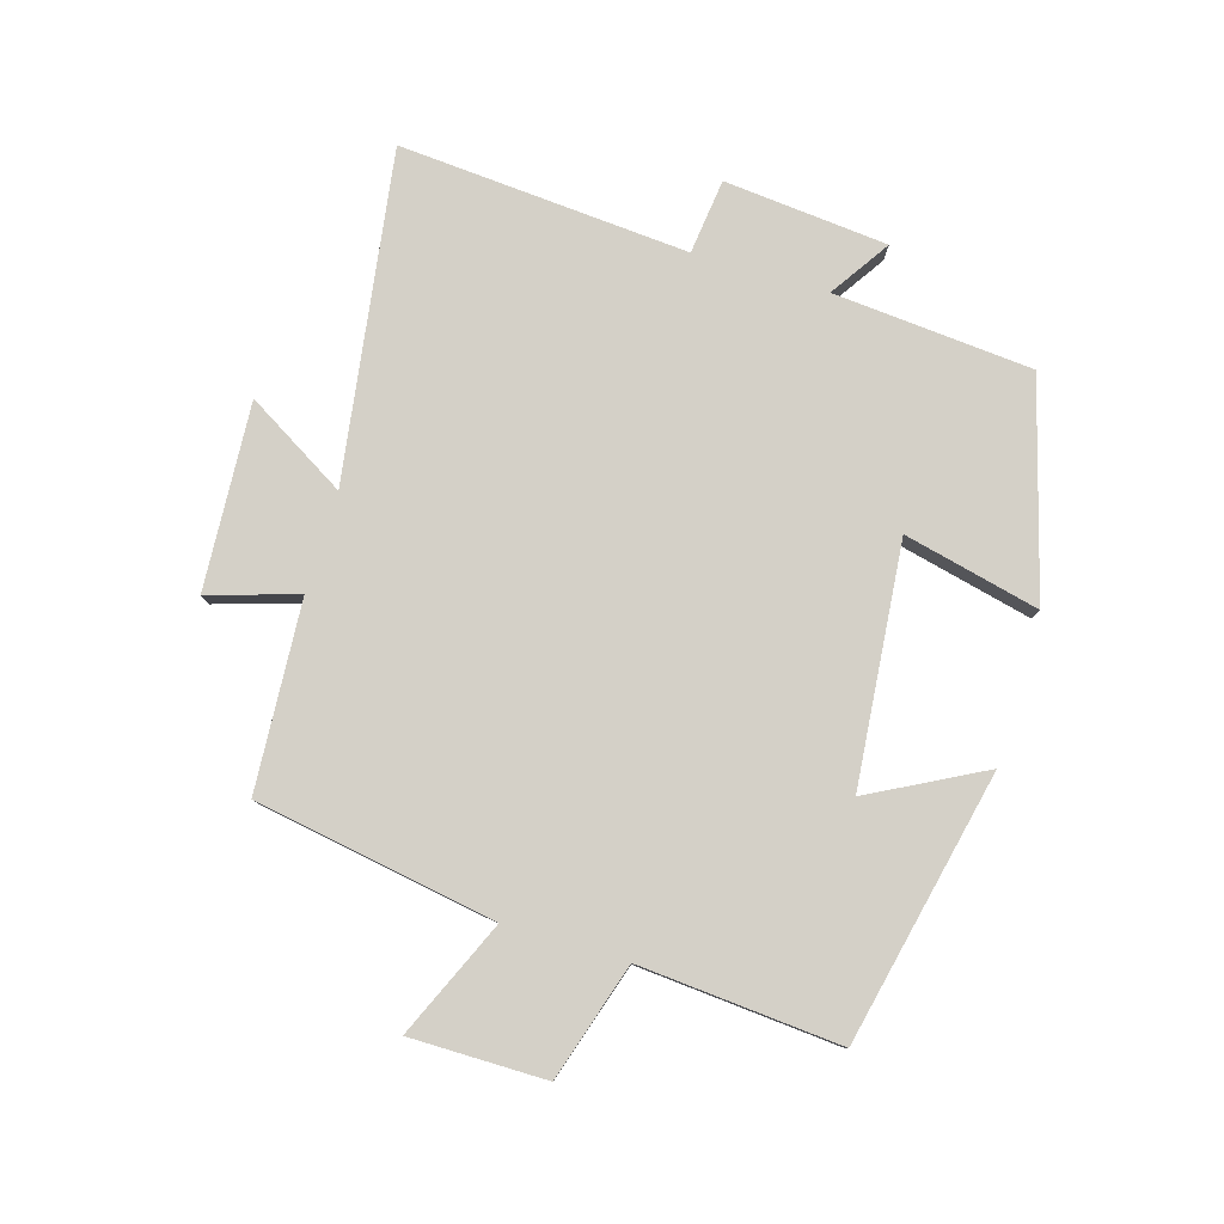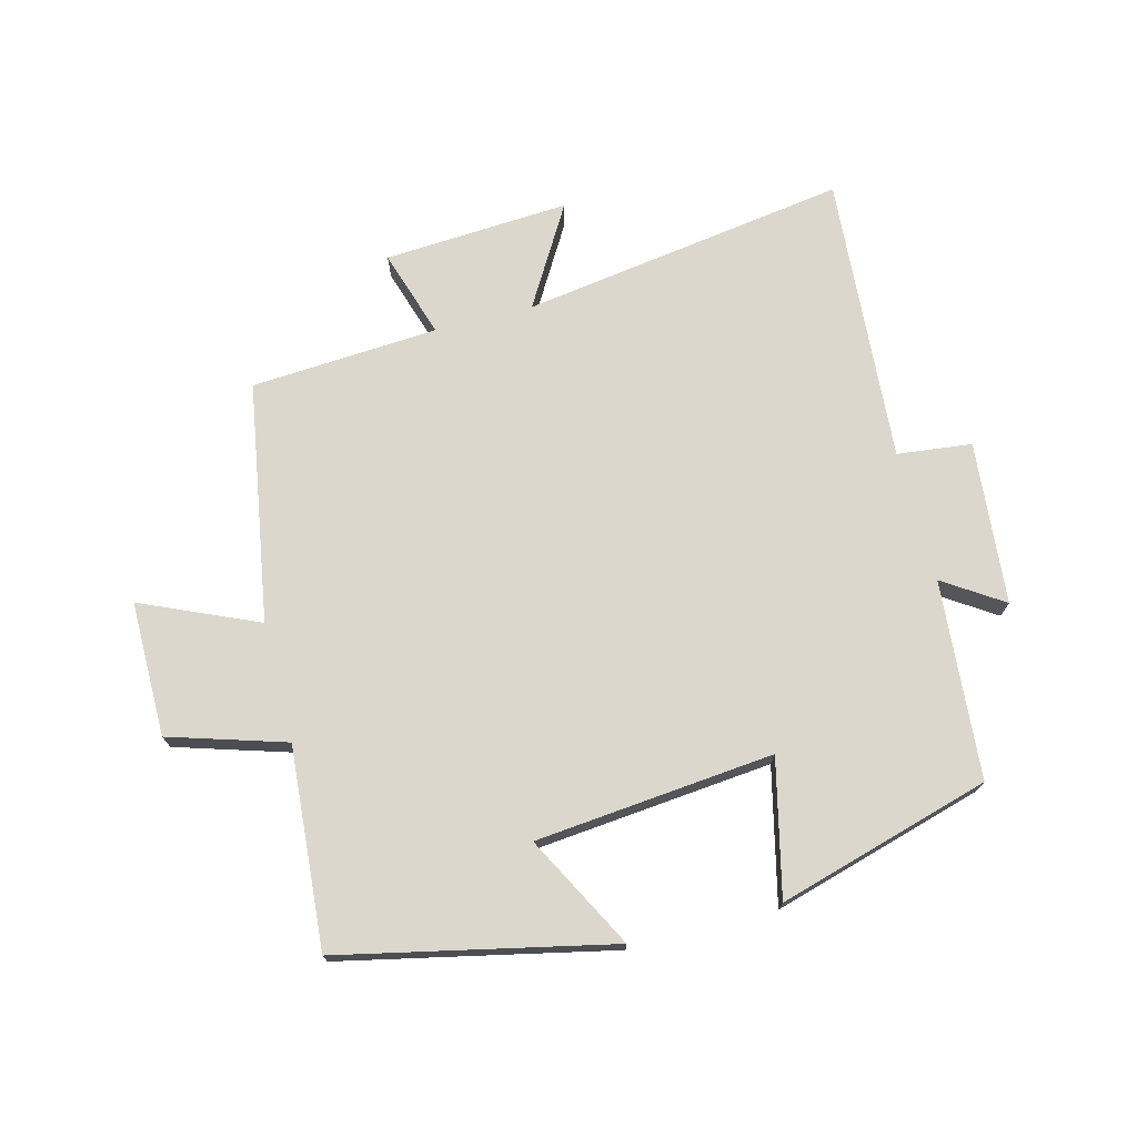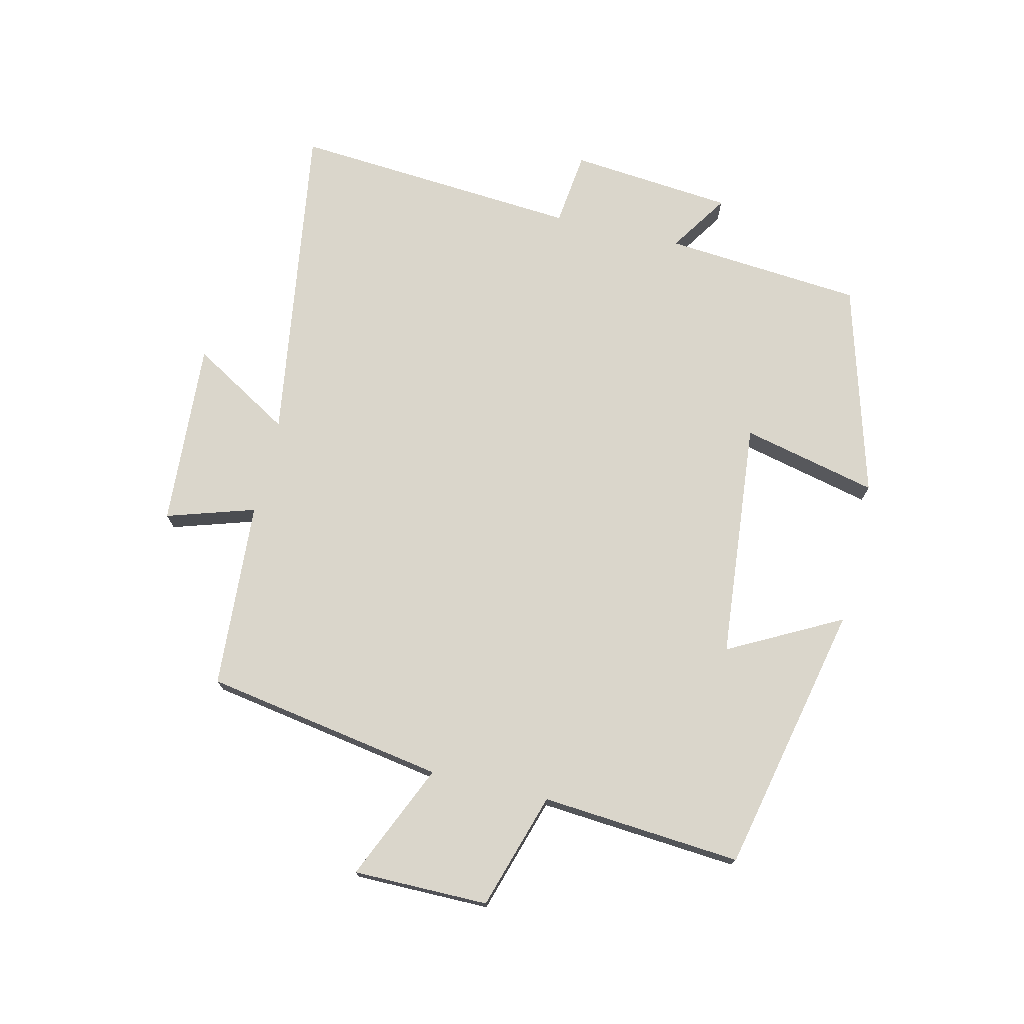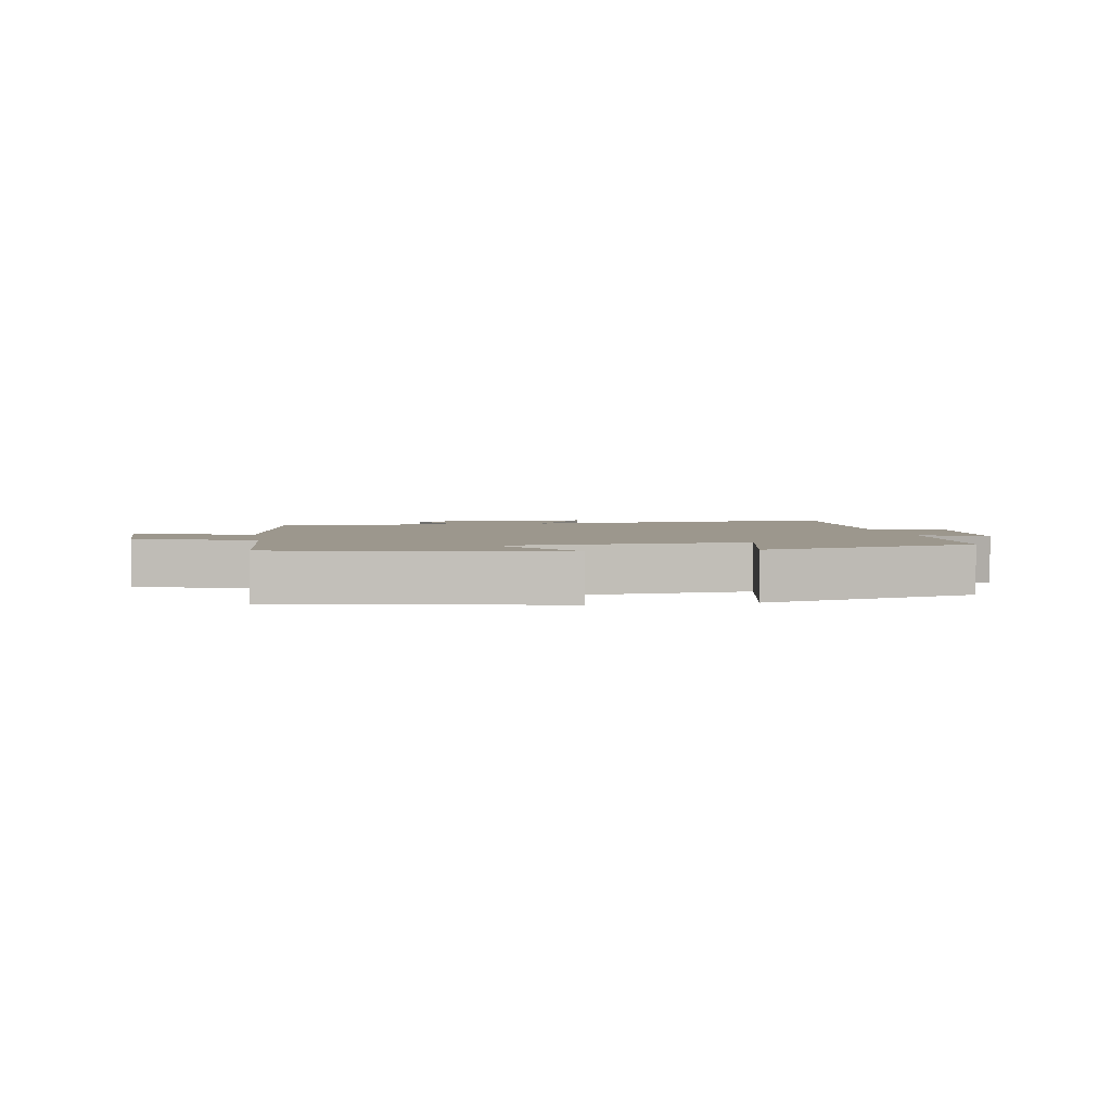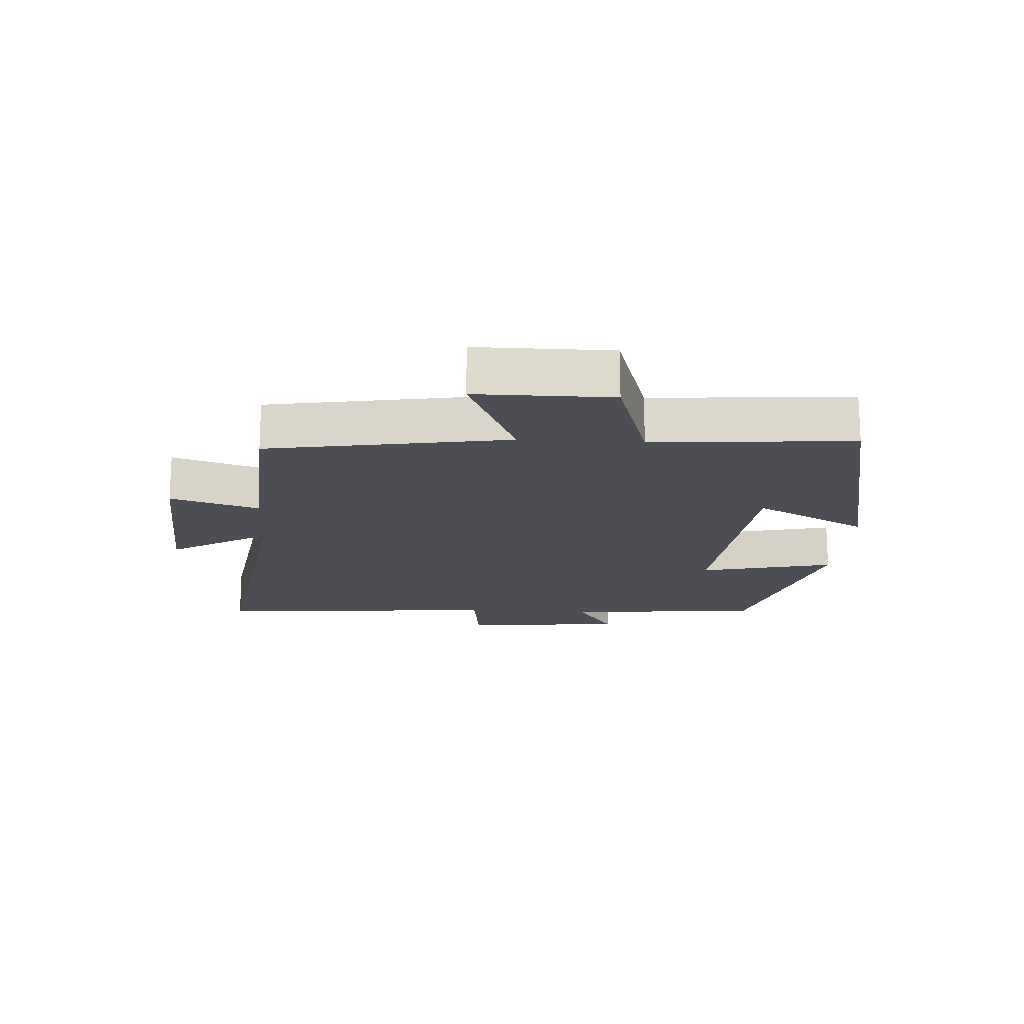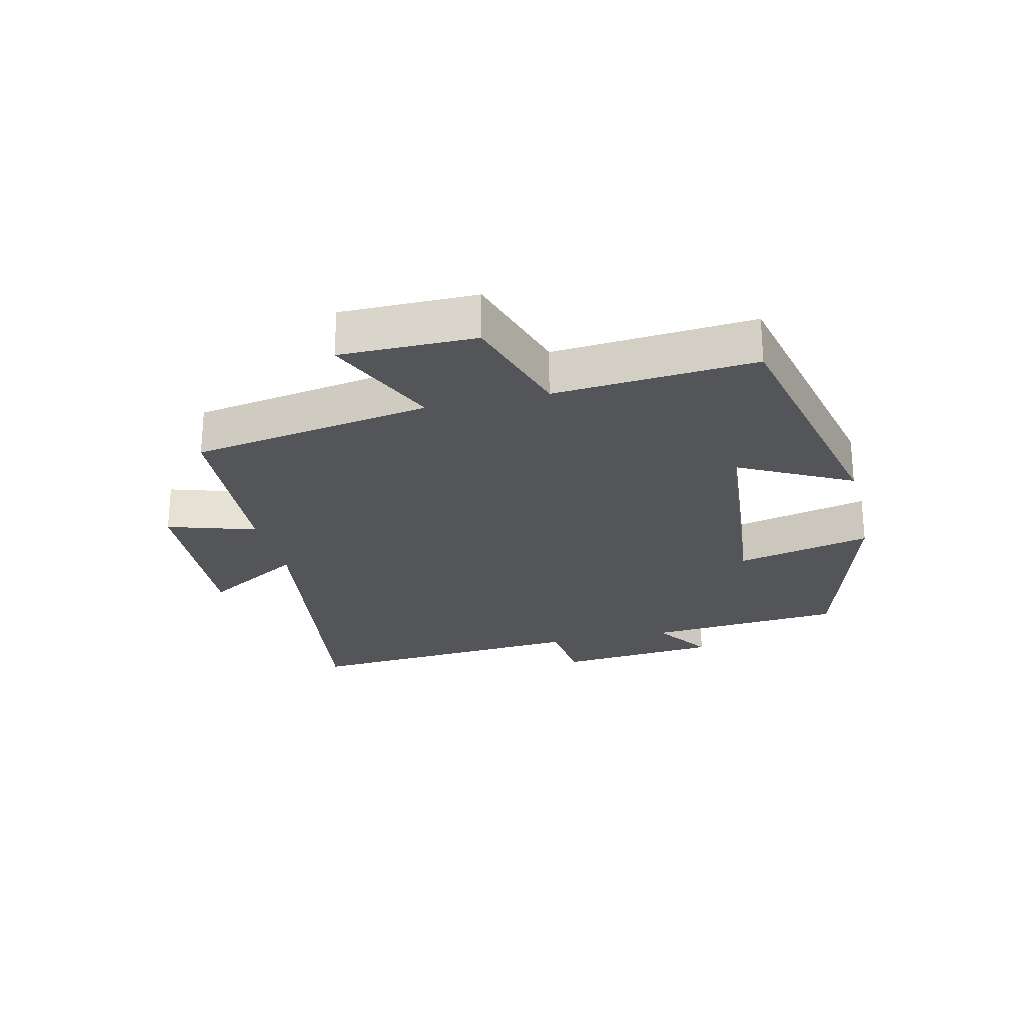
<metadata>
{"format":"obj","ext":"obj","renderer":"f3d","projection":"perspective","resolution":1024,"background":"white","views":[{"elev":79.9,"azim":-73.3,"up":"+Y"},{"elev":72.8,"azim":-14.6,"up":"+Y"},{"elev":73.9,"azim":-76.7,"up":"+Y"},{"elev":2.9,"azim":-10.1,"up":"+Y"},{"elev":-17.4,"azim":-93.5,"up":"+Y"},{"elev":-24.6,"azim":-76.6,"up":"+Y"}]}
</metadata>
<code>
v 0.474 0.07 0.404
v 0.5 0.07 0.09
v 0.594 0.07 0.152
v 0.618 0.07 -0.106
v 0.5 0.07 -0.12
v 0.534 0.07 -0.577
v 0.017 0.07 -0.5
v 0.111 0.07 -0.658
v -0.183 0.07 -0.64
v -0.139 0.07 -0.5
v -0.436 0.07 -0.481
v -0.5 0.07 -0.101
v -0.684 0.07 -0.182
v -0.684 0.07 0.032
v -0.5 0.07 0.089
v -0.525 0.07 0.406
v -0.097 0.07 0.5
v -0.191 0.07 0.322
v 0.187 0.07 0.286
v 0.137 0.07 0.5
v 0.474 0 0.404
v 0.5 0 0.09
v 0.594 0 0.152
v 0.618 0 -0.106
v 0.5 0 -0.12
v 0.534 0 -0.577
v 0.017 0 -0.5
v 0.111 0 -0.658
v -0.183 0 -0.64
v -0.139 0 -0.5
v -0.436 0 -0.481
v -0.5 0 -0.101
v -0.684 0 -0.182
v -0.684 0 0.032
v -0.5 0 0.089
v -0.525 0 0.406
v -0.097 0 0.5
v -0.191 0 0.322
v 0.187 0 0.286
v 0.137 0 0.5
f 19 20 1 2
f 18 19 2
f 15 16 17 18
f 15 18 2
f 12 13 14 15
f 12 15 2
f 11 12 2
f 10 11 2
f 7 8 9 10
f 7 10 2 3
f 5 6 7
f 5 7 3
f 3 4 5
f 22 21 40 39
f 22 39 38
f 38 37 36 35
f 22 38 35
f 35 34 33 32
f 22 35 32
f 22 32 31
f 22 31 30
f 30 29 28 27
f 23 22 30 27
f 27 26 25
f 23 27 25
f 25 24 23
f 1 21 22 2
f 2 22 23 3
f 3 23 24 4
f 4 24 25 5
f 5 25 26 6
f 6 26 27 7
f 7 27 28 8
f 8 28 29 9
f 9 29 30 10
f 10 30 31 11
f 11 31 32 12
f 12 32 33 13
f 13 33 34 14
f 14 34 35 15
f 15 35 36 16
f 16 36 37 17
f 17 37 38 18
f 18 38 39 19
f 19 39 40 20
f 20 40 21 1

</code>
